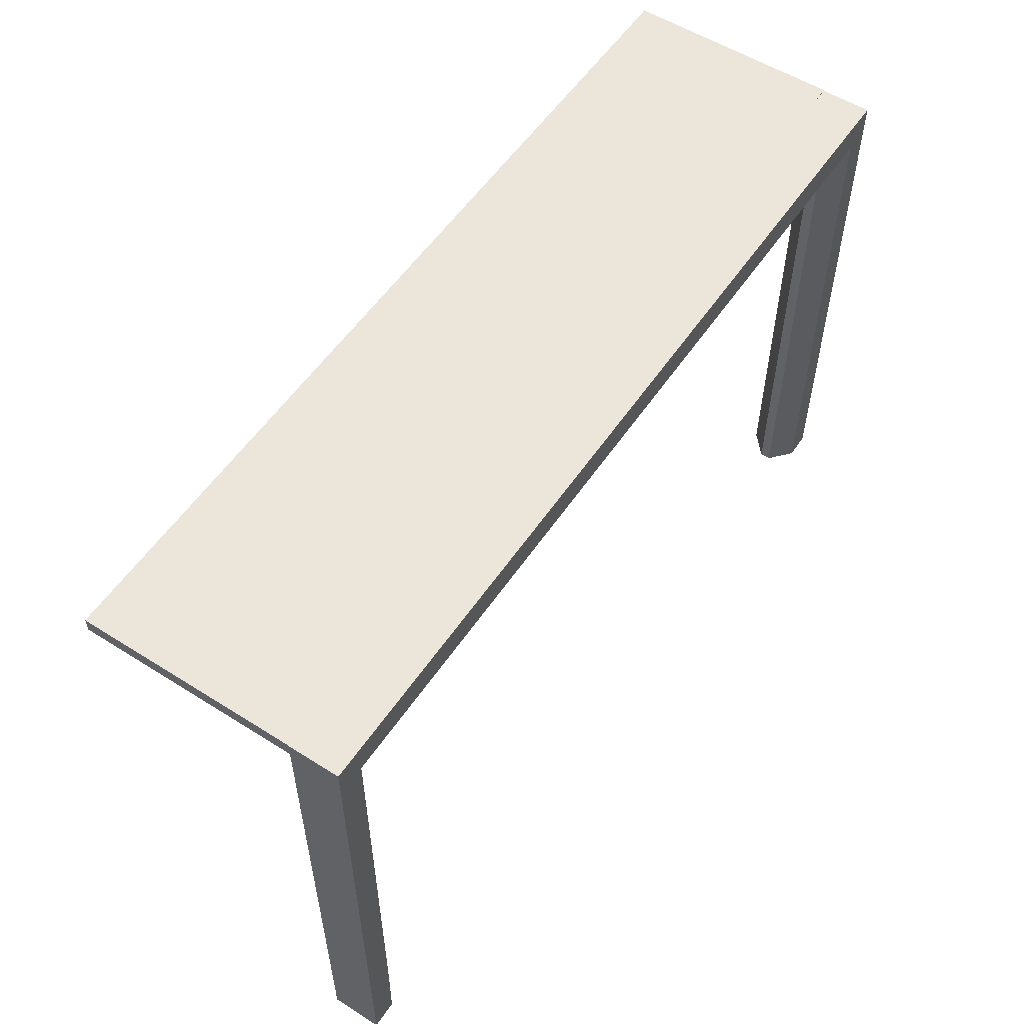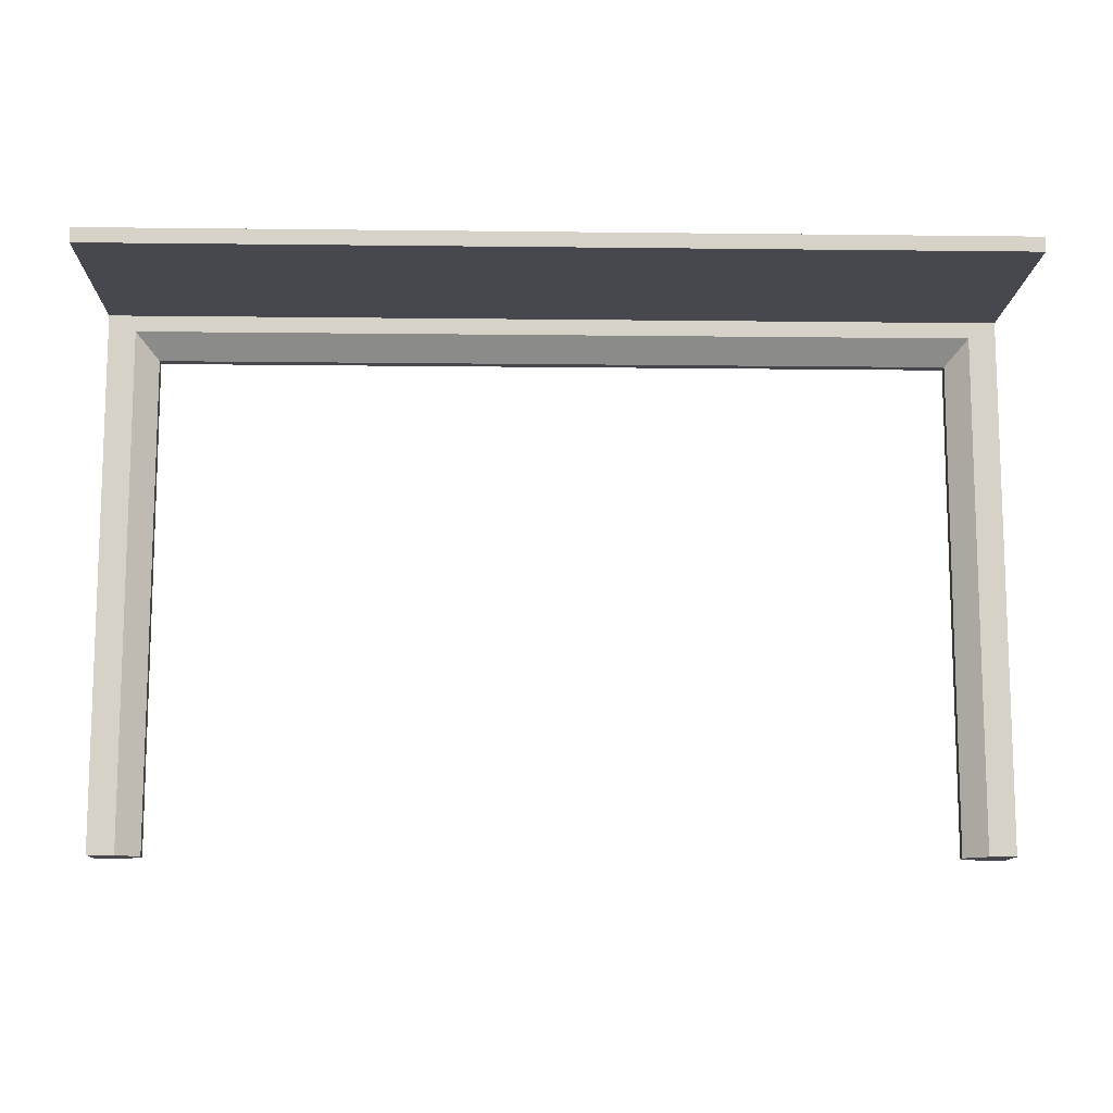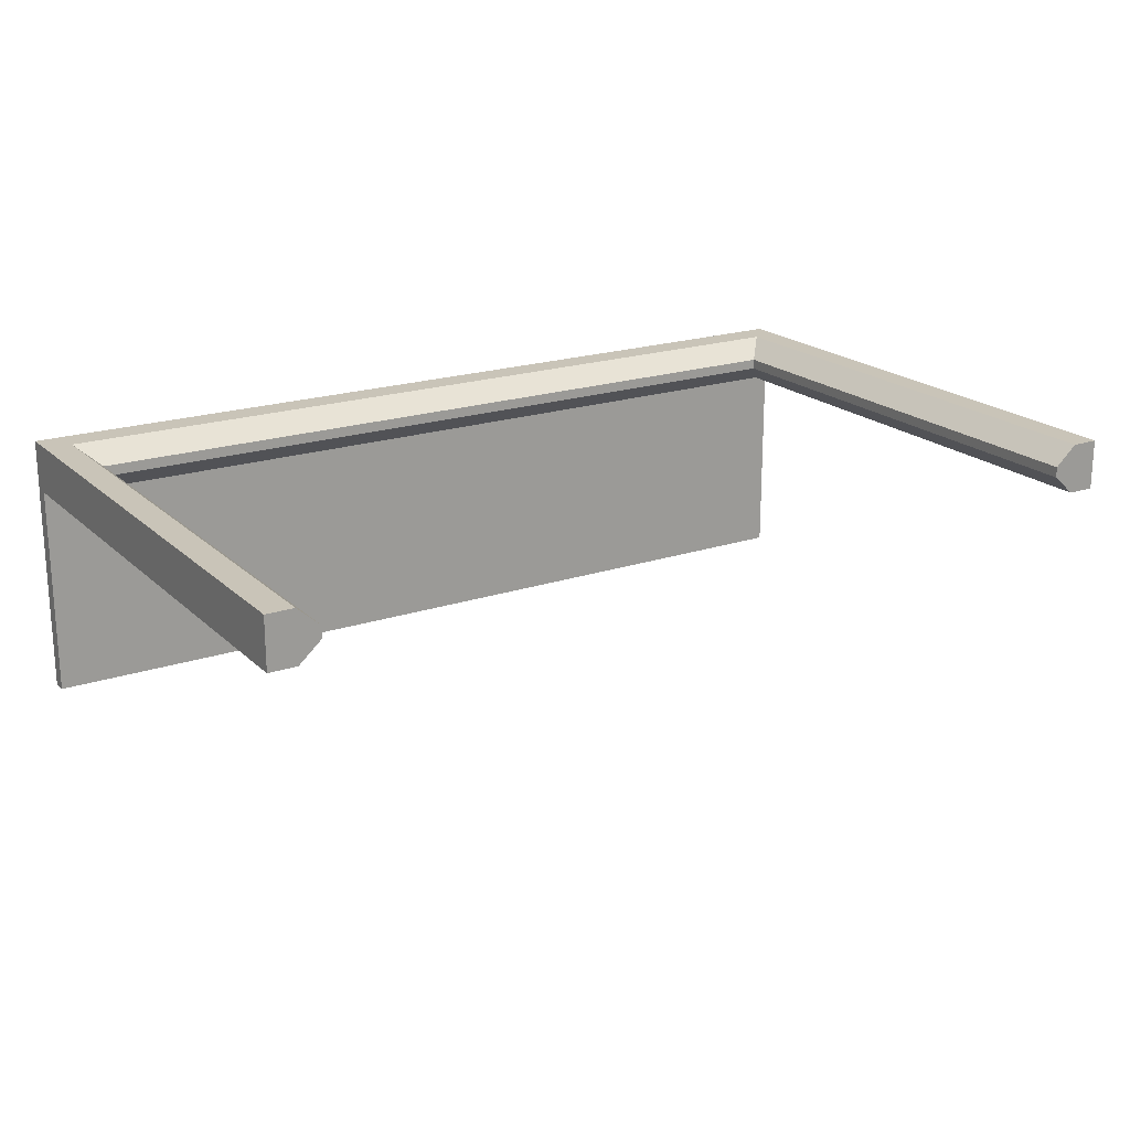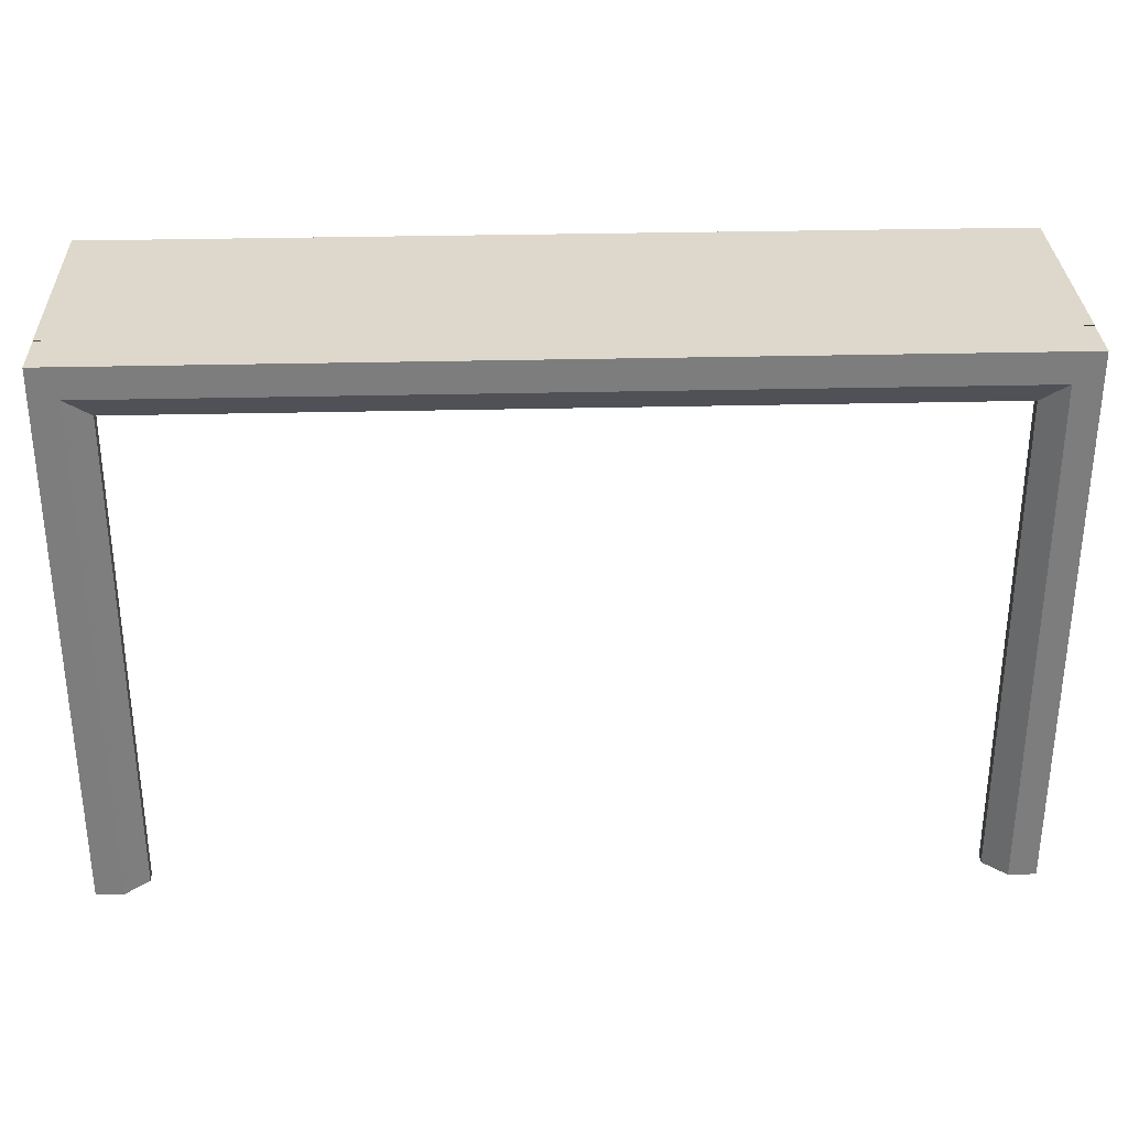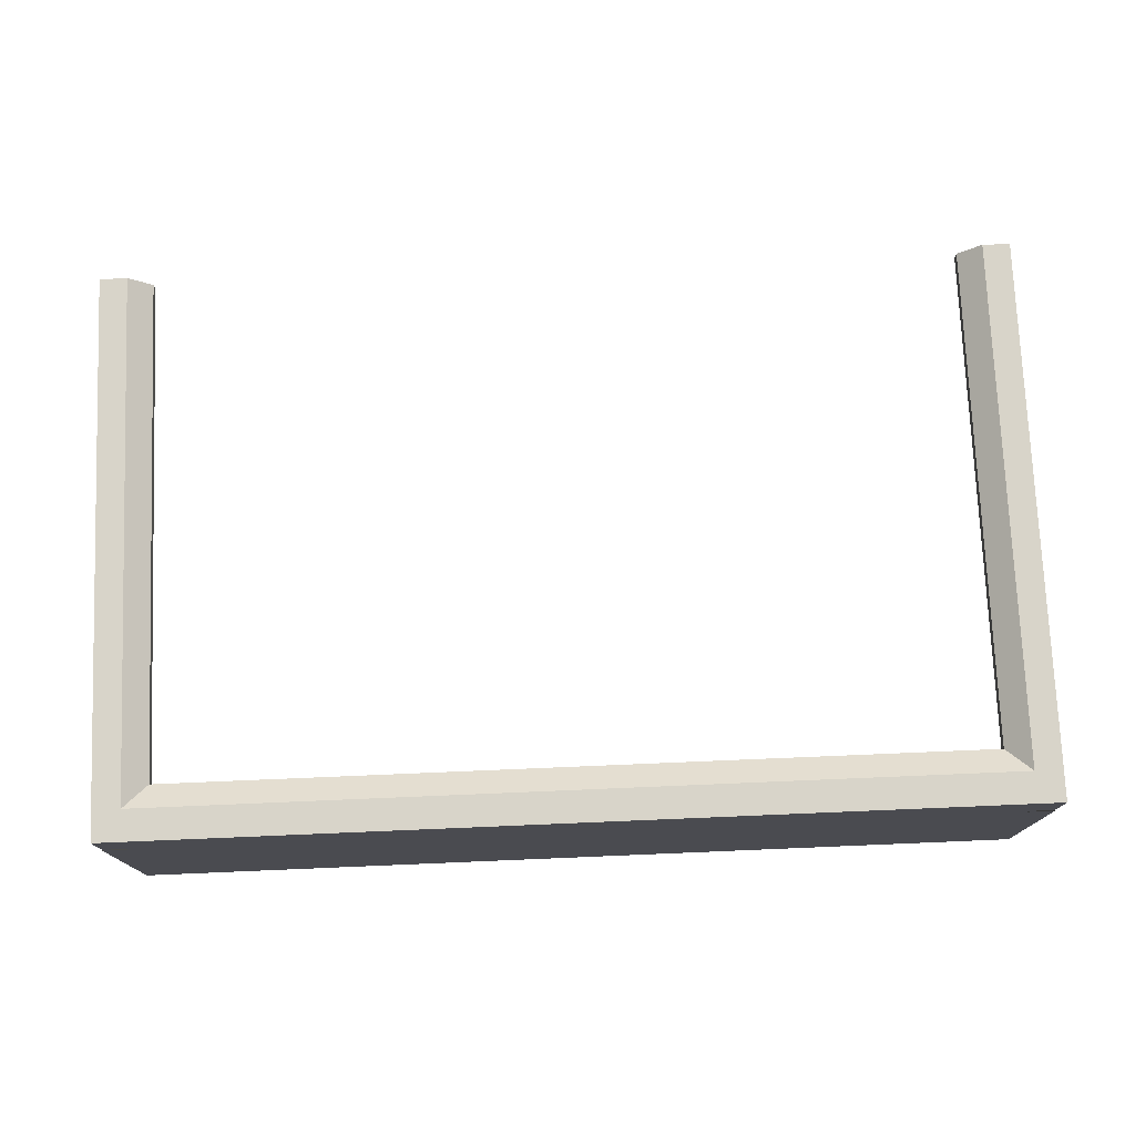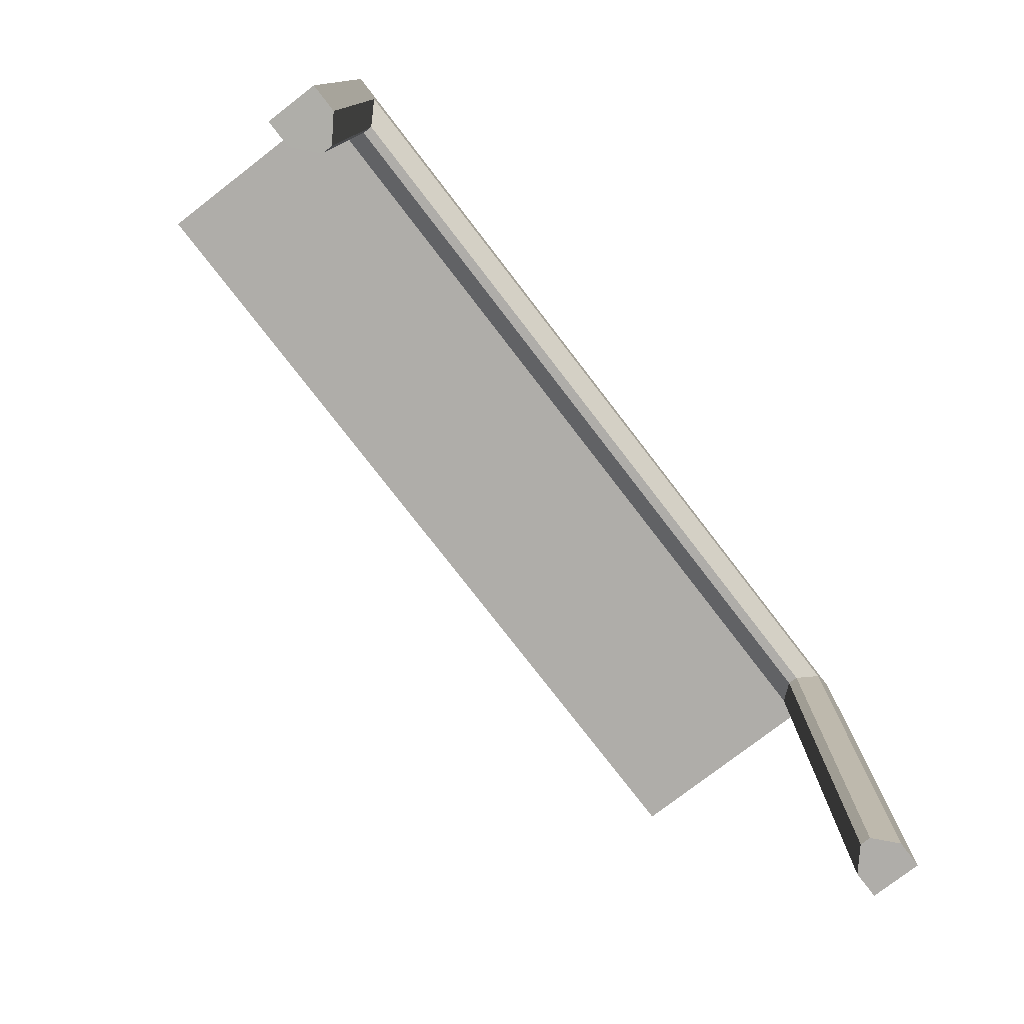
<metadata>
{"format":"obj","ext":"obj","renderer":"f3d","projection":"perspective","resolution":1024,"background":"white","views":[{"elev":55.5,"azim":-56.4,"up":"+Y"},{"elev":-11.9,"azim":178.4,"up":"+Y"},{"elev":20.1,"azim":-31.8,"up":"+Z"},{"elev":31.1,"azim":-2.0,"up":"+Y"},{"elev":75.4,"azim":177.6,"up":"+Z"},{"elev":-77.4,"azim":-52.4,"up":"+Y"}]}
</metadata>
<code>
v -135.8 163.5 64.58
v 135.8 163.5 64.58
v -135.8 167.9 64.58
v 135.8 167.9 64.58
v -135.8 167.9 0
v 135.8 167.9 0
v -135.8 163.5 0
v 135.8 163.5 0
v 135.8 167.7 79.66
v 135.8 167.7 64.58
v 120.9 151 73.72
v 120.9 151 70.52
v -135.8 167.7 79.66
v -135.8 167.7 64.58
v -120.9 151 73.72
v -120.9 151 70.52
v -127.6 158.5 79.66
v -127.6 158.5 64.58
v 127.6 158.5 64.58
v 127.6 158.5 79.66
v -127.6 0 79.66
v -120.9 -0.01431 73.72
v -120.9 -0.01431 70.52
v -127.6 0 64.58
v -135.8 0.01759 64.58
v -135.8 0.01759 79.66
v 127.6 0 79.66
v 120.9 -0.01431 73.72
v 120.9 -0.01431 70.52
v 127.6 0 64.58
v 135.8 0.01759 64.58
v 135.8 0.01759 79.66
f 3 4 6 5
f 5 6 8 7
f 7 8 2 1
f 2 8 6 4
f 7 1 3 5
f 21 22 15 17
f 10 14 13 9
f 16 23 24 18
f 22 23 16 15
f 25 26 13 14
f 12 11 15 16
f 20 17 15 11
f 12 16 18 19
f 26 21 17 13
f 18 24 25 14
f 19 18 14 10
f 9 13 17 20
f 20 11 28 27
f 29 28 11 12
f 12 19 30 29
f 31 30 19 10
f 10 9 32 31
f 9 20 27 32
f 21 24 23 22
f 31 32 27 30
f 21 26 25 24
f 30 27 28 29

</code>
